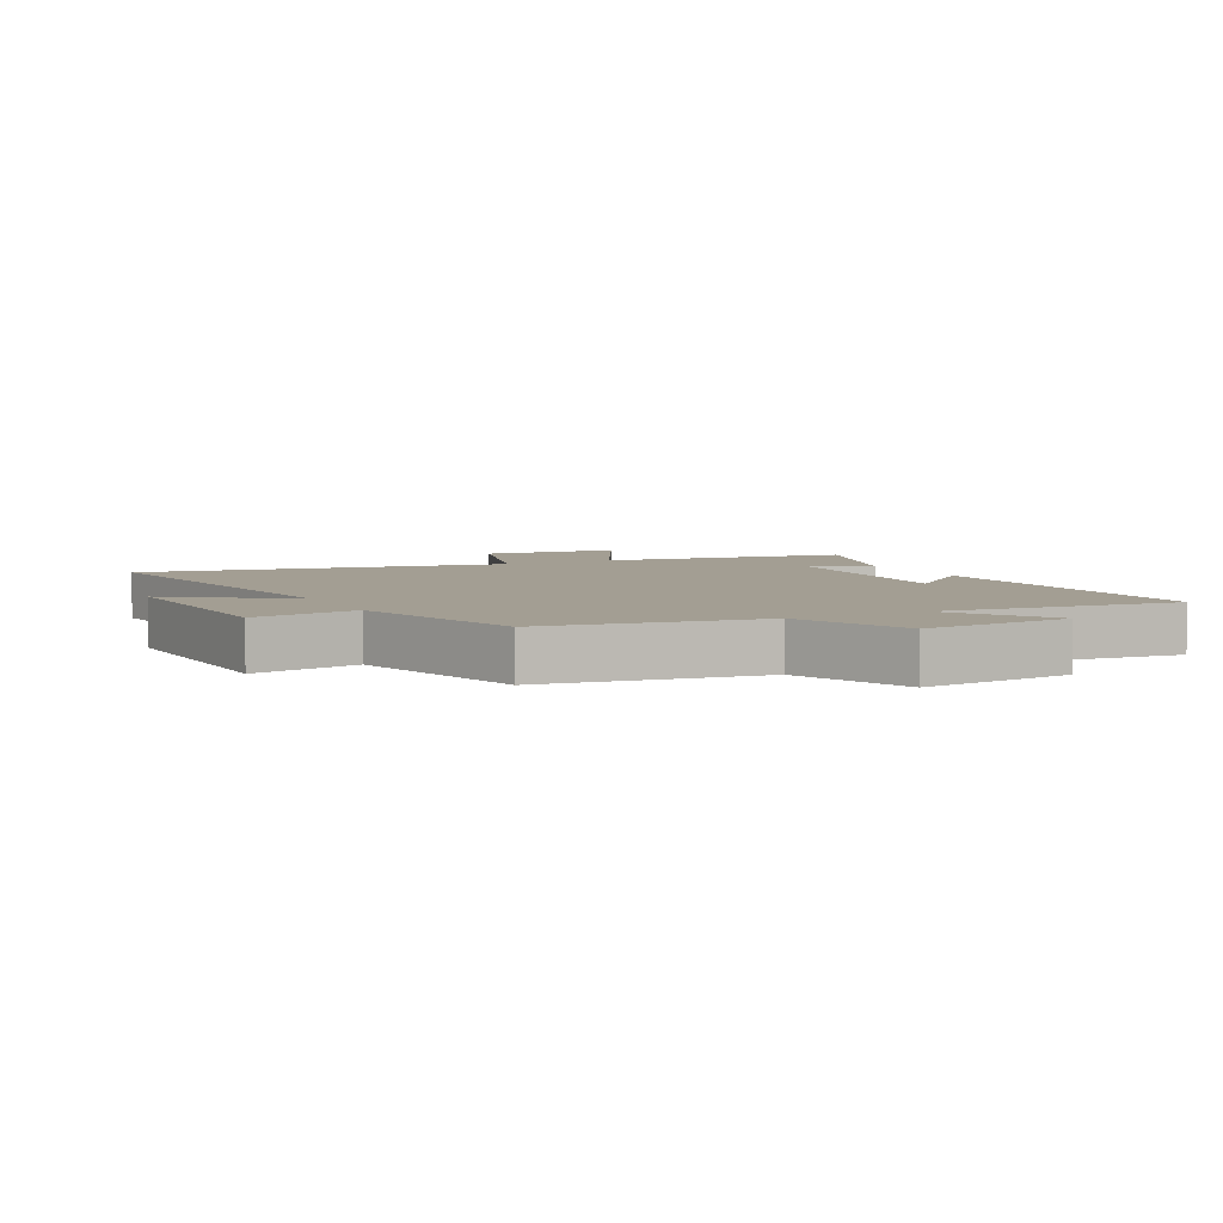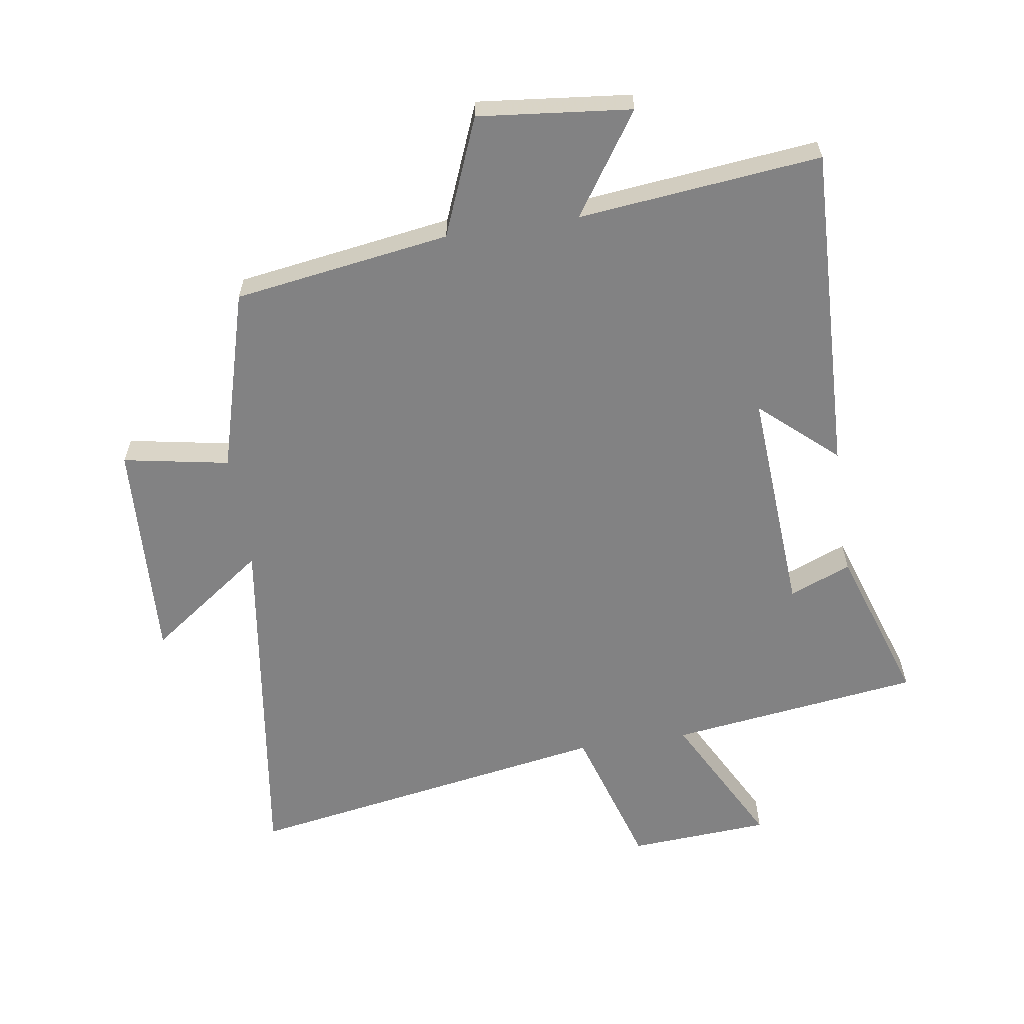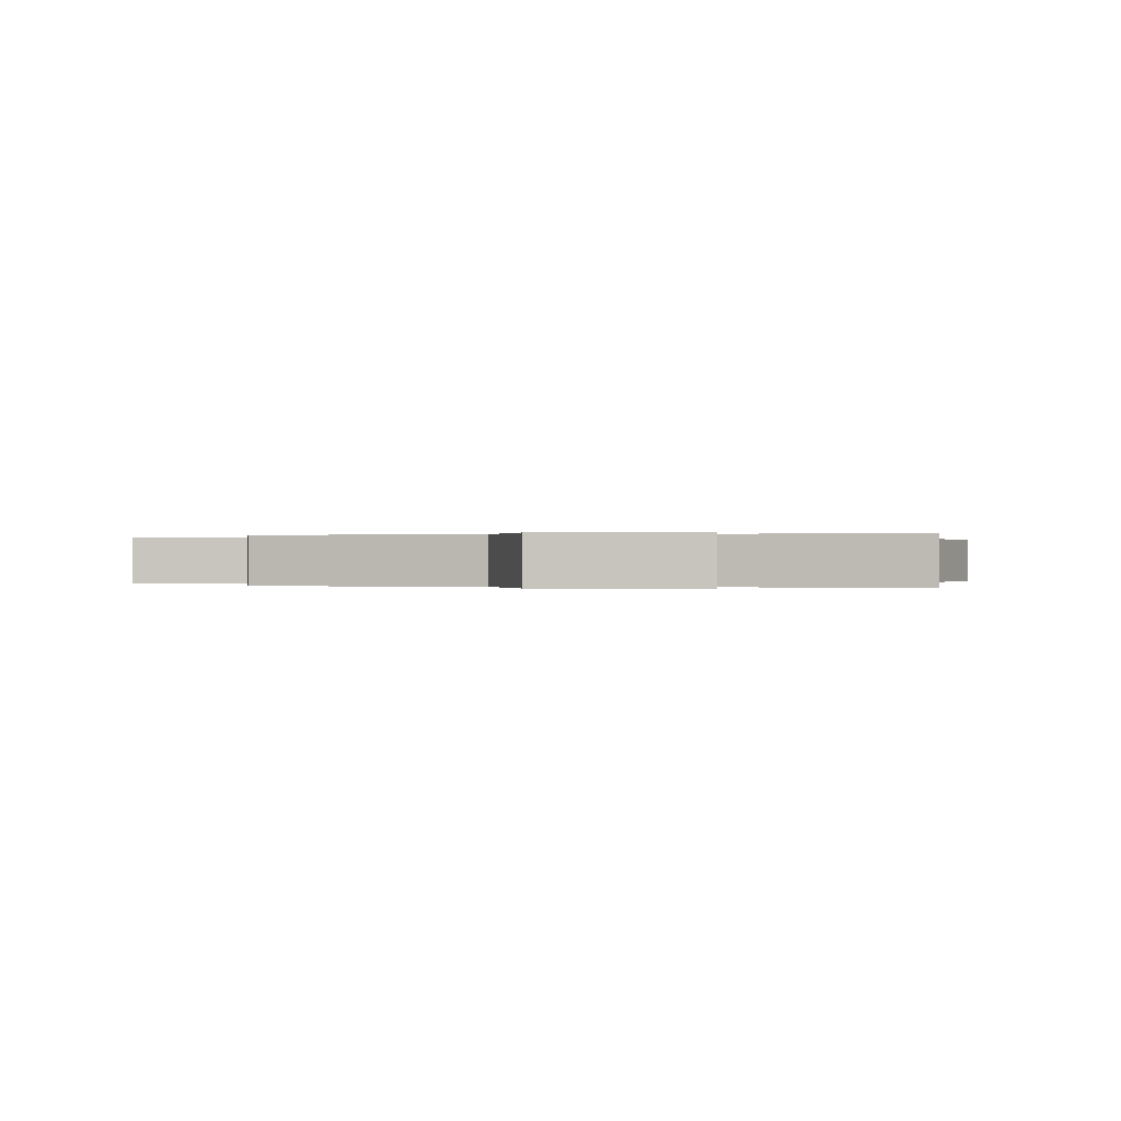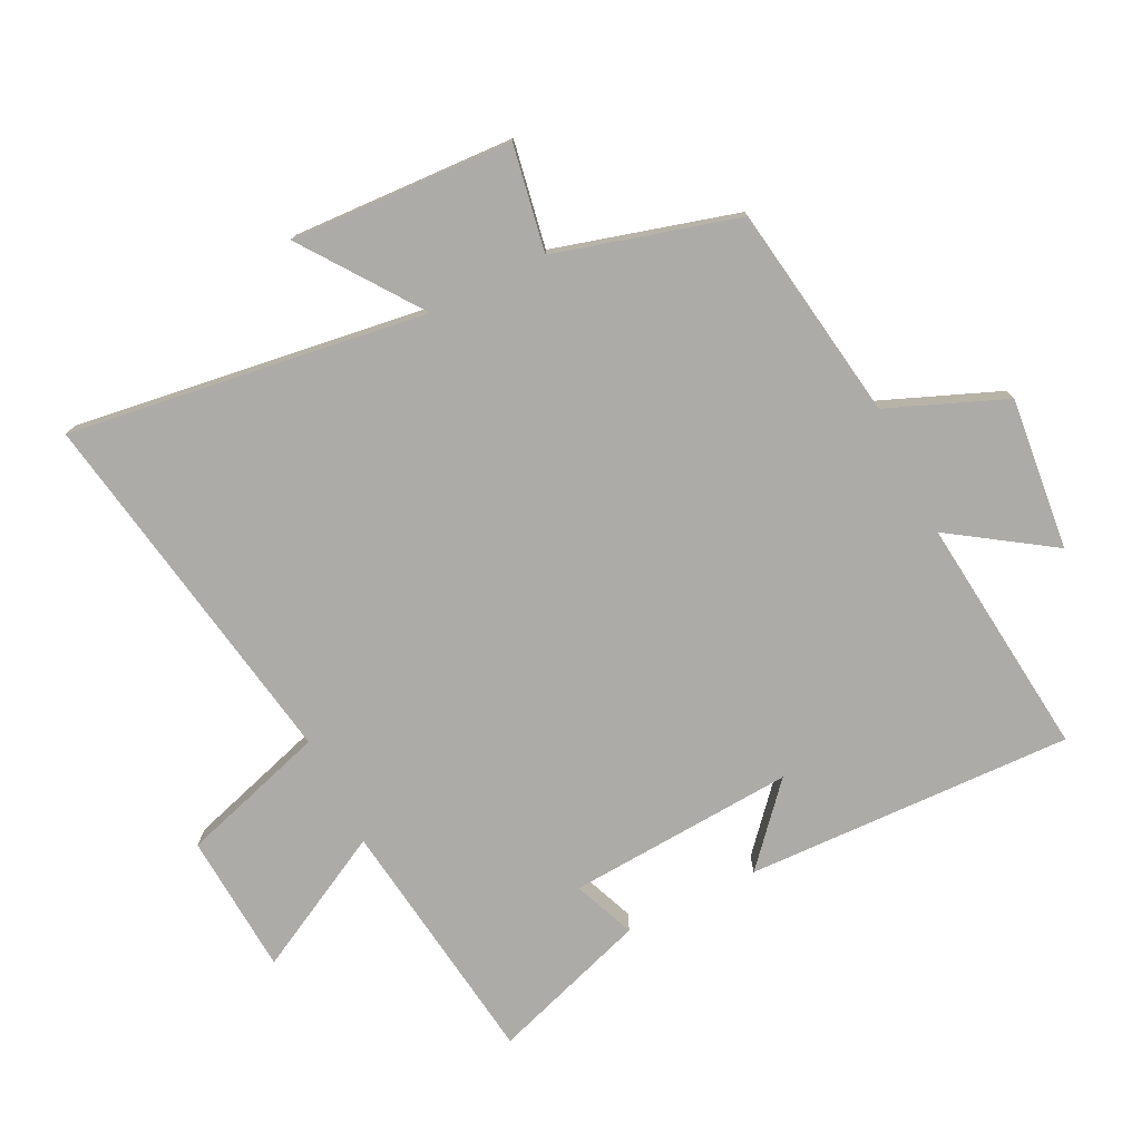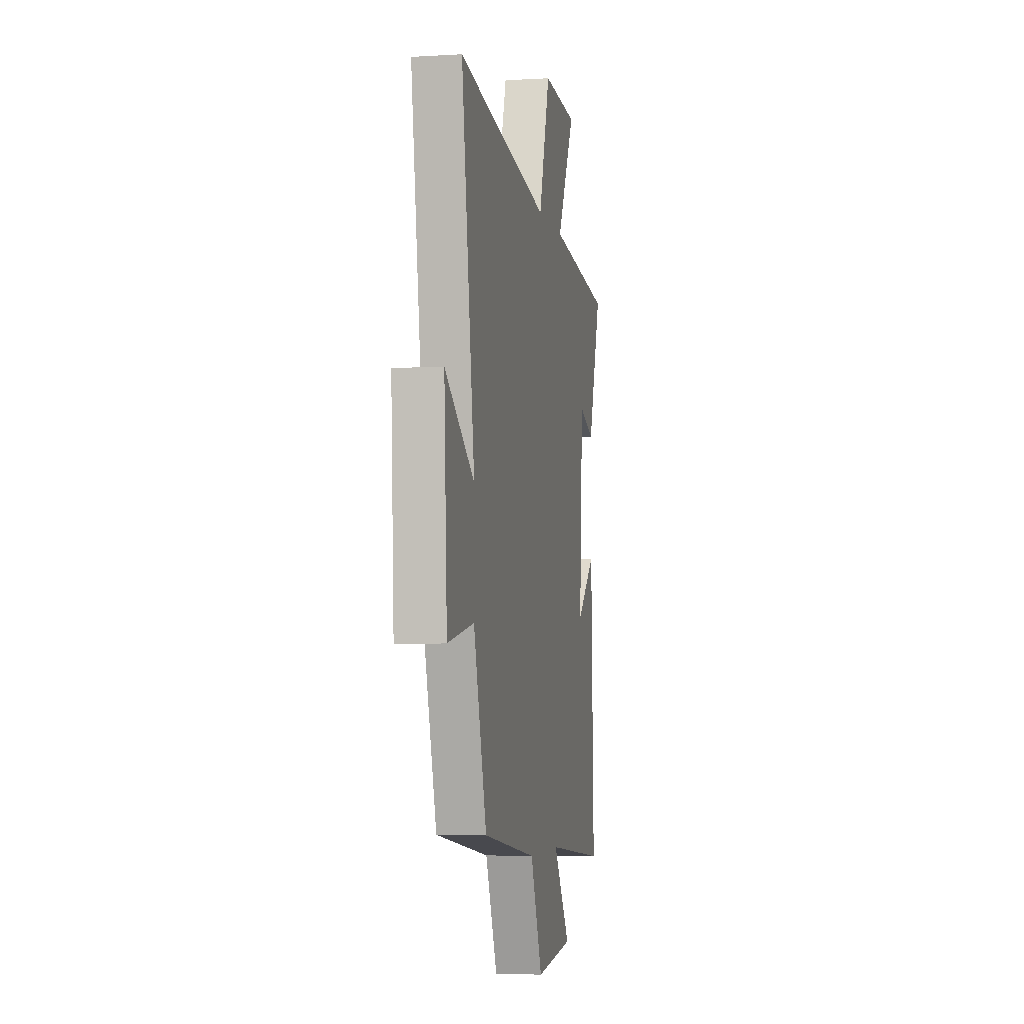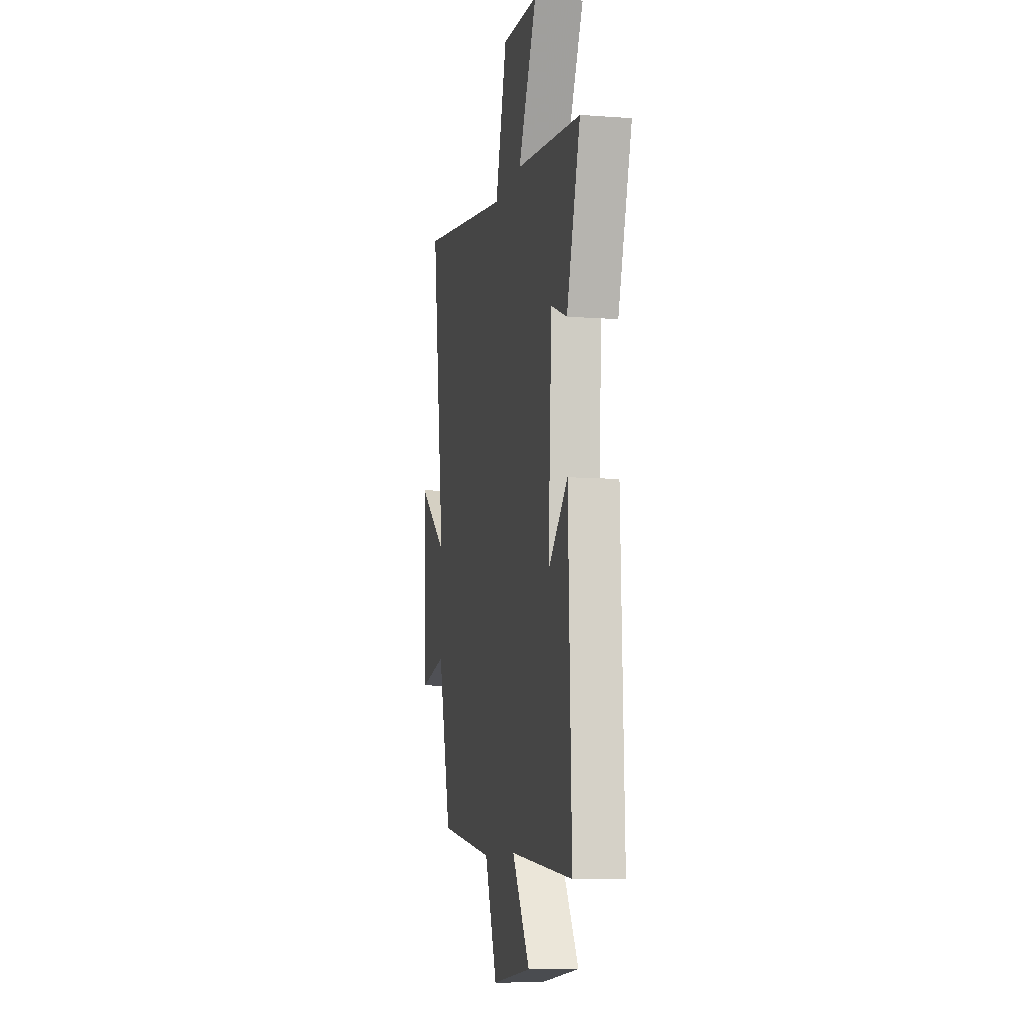
<metadata>
{"format":"obj","ext":"obj","renderer":"f3d","projection":"perspective","resolution":1024,"background":"white","views":[{"elev":5.2,"azim":153.3,"up":"+Y"},{"elev":-60.9,"azim":-171.2,"up":"+Y"},{"elev":-0.0,"azim":-171.9,"up":"+Y"},{"elev":-76.4,"azim":116.6,"up":"+Y"},{"elev":-4.3,"azim":101.0,"up":"+Z"},{"elev":-9.2,"azim":-101.2,"up":"+Z"}]}
</metadata>
<code>
v 0.418 0.07 -0.449
v 0.075 0.07 -0.5
v -0.001 0.07 -0.686
v -0.243 0.07 -0.66
v -0.135 0.07 -0.5
v -0.519 0.07 -0.54
v -0.5 0.07 -0.019
v -0.38 0.07 -0.126
v -0.402 0.07 0.236
v -0.5 0.07 0.197
v -0.583 0.07 0.448
v -0.183 0.07 0.5
v -0.298 0.07 0.719
v -0.074 0.07 0.733
v -0.003 0.07 0.5
v 0.582 0.07 0.598
v 0.5 0.07 0.03
v 0.686 0.07 0.163
v 0.668 0.07 -0.191
v 0.5 0.07 -0.16
v 0.418 0 -0.449
v 0.075 0 -0.5
v -0.001 0 -0.686
v -0.243 0 -0.66
v -0.135 0 -0.5
v -0.519 0 -0.54
v -0.5 0 -0.019
v -0.38 0 -0.126
v -0.402 0 0.236
v -0.5 0 0.197
v -0.583 0 0.448
v -0.183 0 0.5
v -0.298 0 0.719
v -0.074 0 0.733
v -0.003 0 0.5
v 0.582 0 0.598
v 0.5 0 0.03
v 0.686 0 0.163
v 0.668 0 -0.191
v 0.5 0 -0.16
f 17 18 19 20
f 17 20 1 2
f 15 16 17 2
f 12 13 14 15
f 11 12 15
f 10 11 15
f 9 10 15
f 15 2 3
f 9 15 3
f 8 9 3
f 5 6 7 8
f 5 8 3
f 3 4 5
f 40 39 38 37
f 22 21 40 37
f 22 37 36 35
f 35 34 33 32
f 35 32 31
f 35 31 30
f 35 30 29
f 23 22 35
f 23 35 29
f 23 29 28
f 28 27 26 25
f 23 28 25
f 25 24 23
f 1 21 22 2
f 2 22 23 3
f 3 23 24 4
f 4 24 25 5
f 5 25 26 6
f 6 26 27 7
f 7 27 28 8
f 8 28 29 9
f 9 29 30 10
f 10 30 31 11
f 11 31 32 12
f 12 32 33 13
f 13 33 34 14
f 14 34 35 15
f 15 35 36 16
f 16 36 37 17
f 17 37 38 18
f 18 38 39 19
f 19 39 40 20
f 20 40 21 1

</code>
